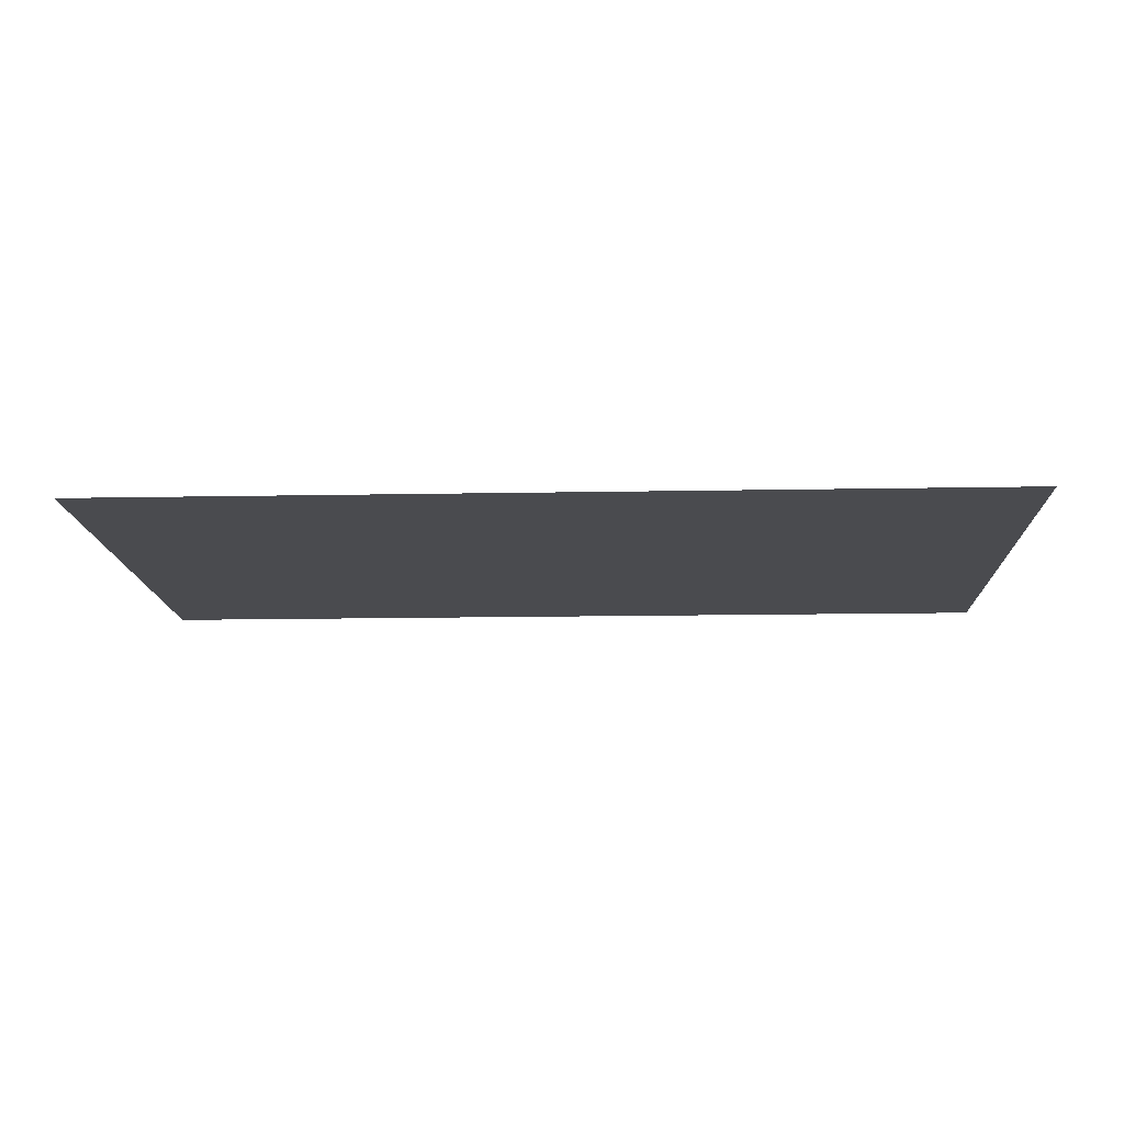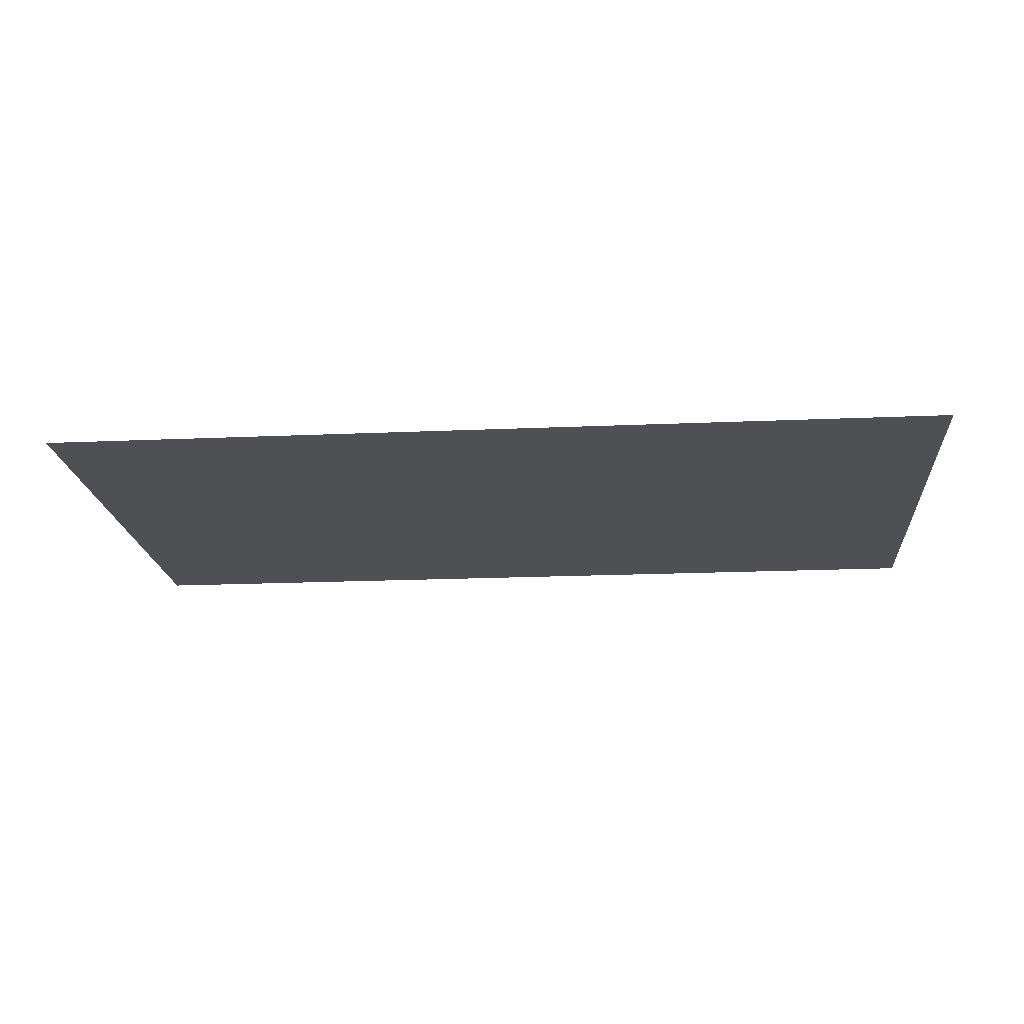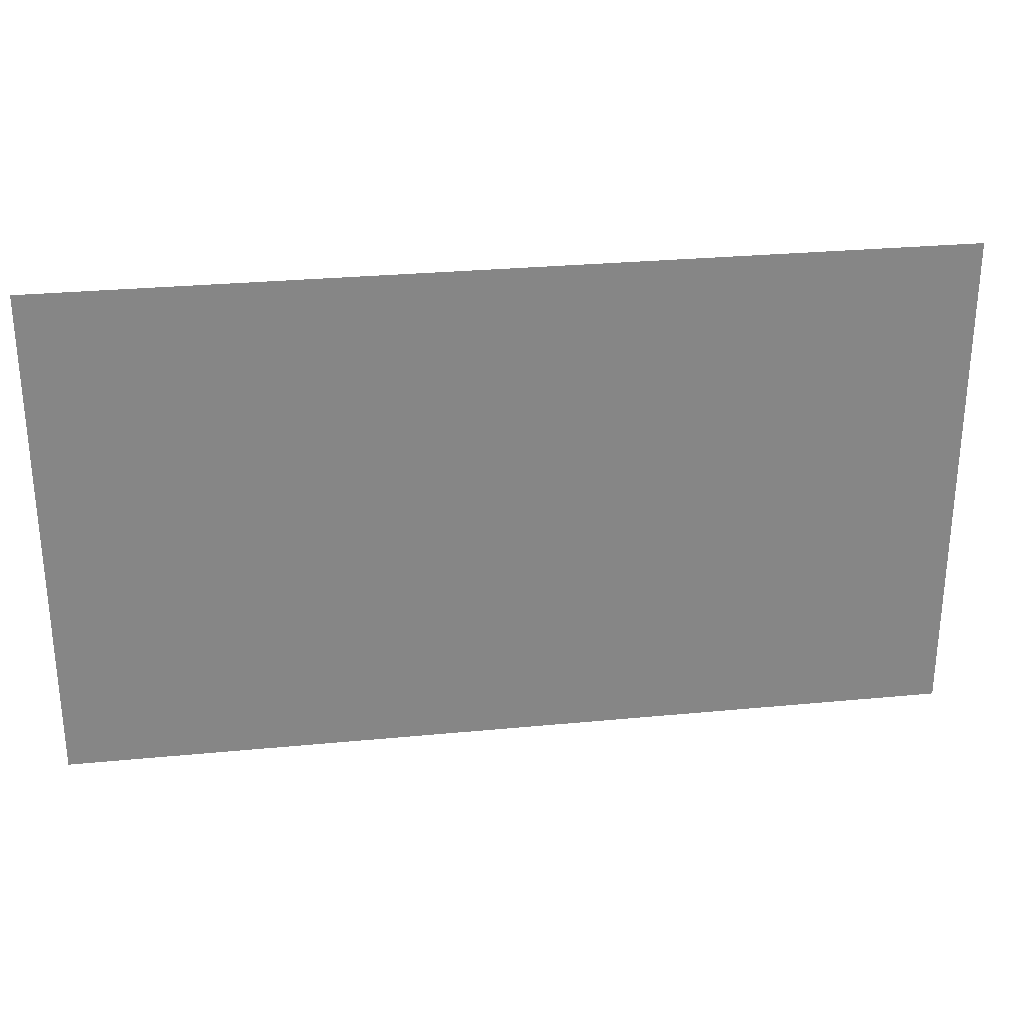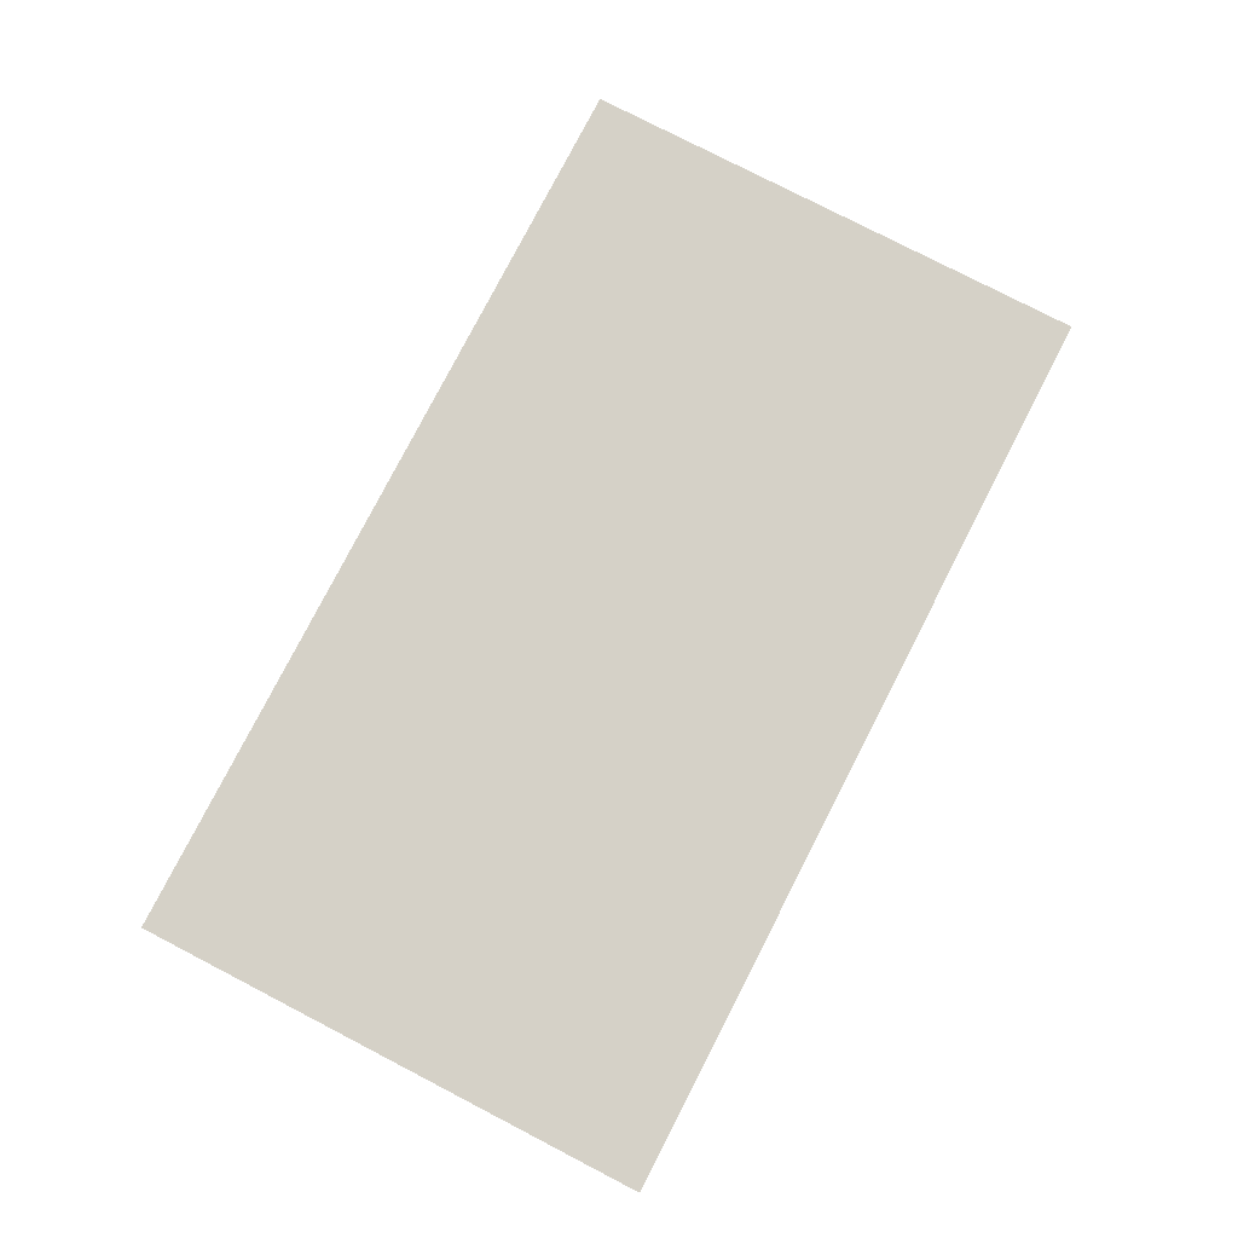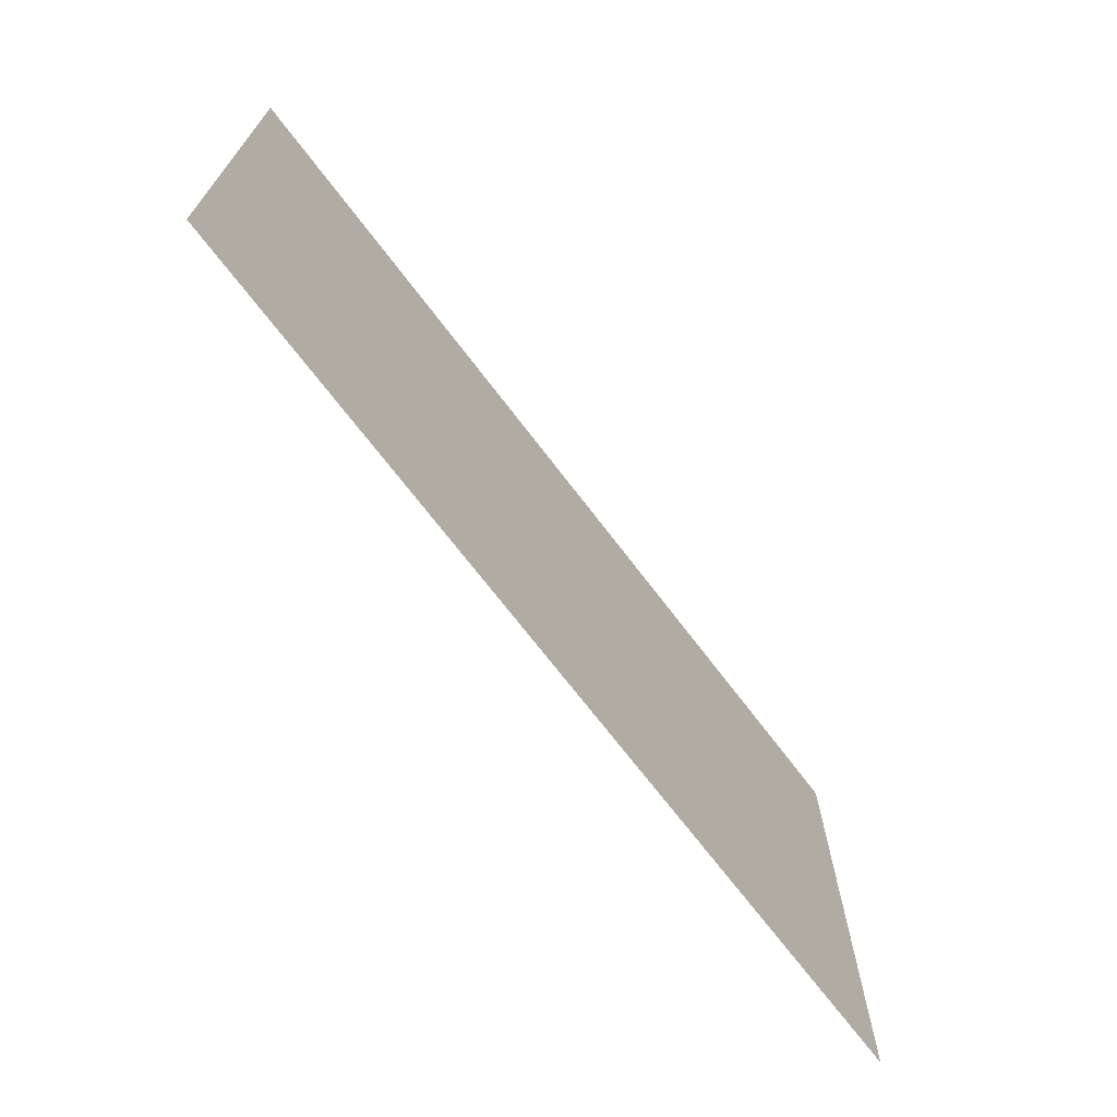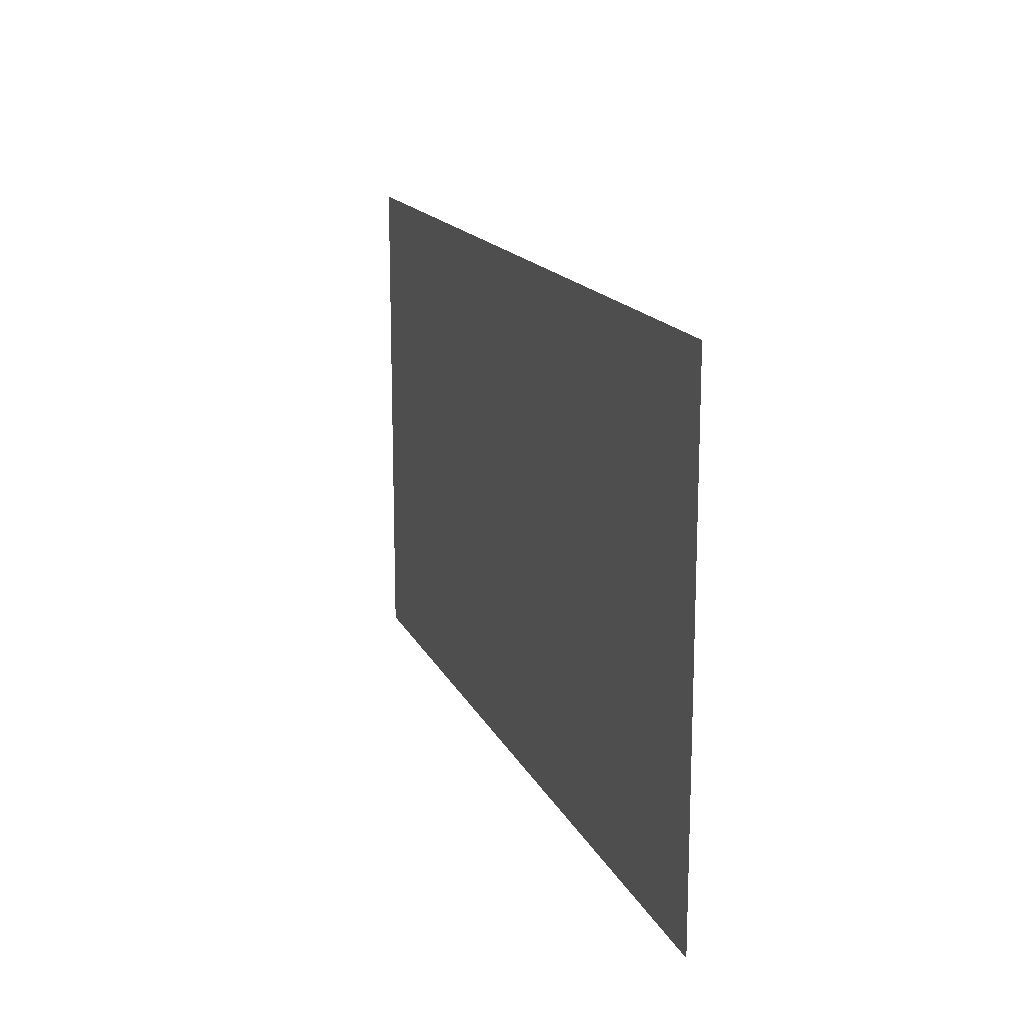
<metadata>
{"format":"obj","ext":"obj","renderer":"f3d","projection":"perspective","resolution":1024,"background":"white","views":[{"elev":-14.3,"azim":-177.6,"up":"+Z"},{"elev":-18.9,"azim":-175.2,"up":"+Z"},{"elev":28.2,"azim":-8.3,"up":"+Y"},{"elev":79.0,"azim":-62.7,"up":"+Z"},{"elev":-69.5,"azim":127.1,"up":"+Y"},{"elev":15.8,"azim":-108.2,"up":"+Y"}]}
</metadata>
<code>
o model_3
v 0.4623 1.572 0.3472
v -0.3672 1.572 0.3472
v 0.4623 1.105 0.3472
v -0.3672 1.105 0.3472
f 1 2 3
f 2 4 3

</code>
